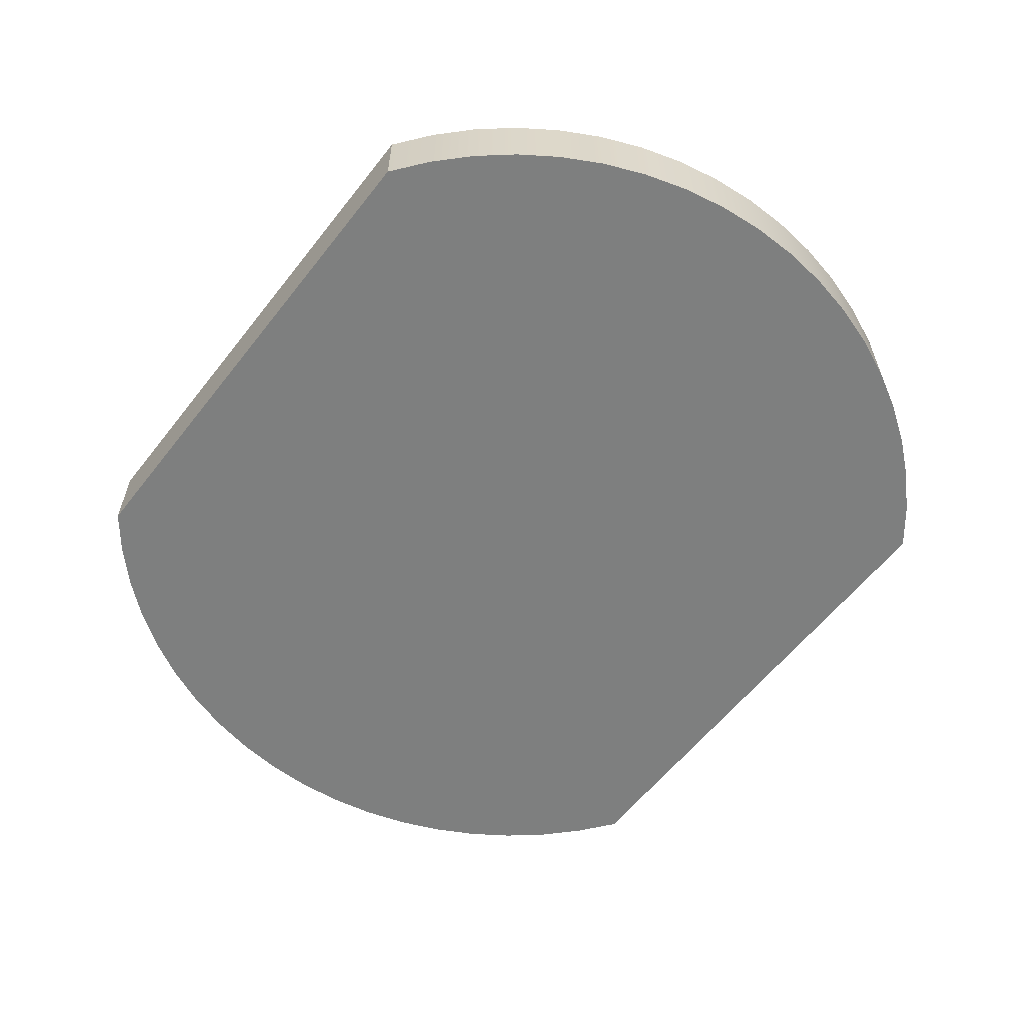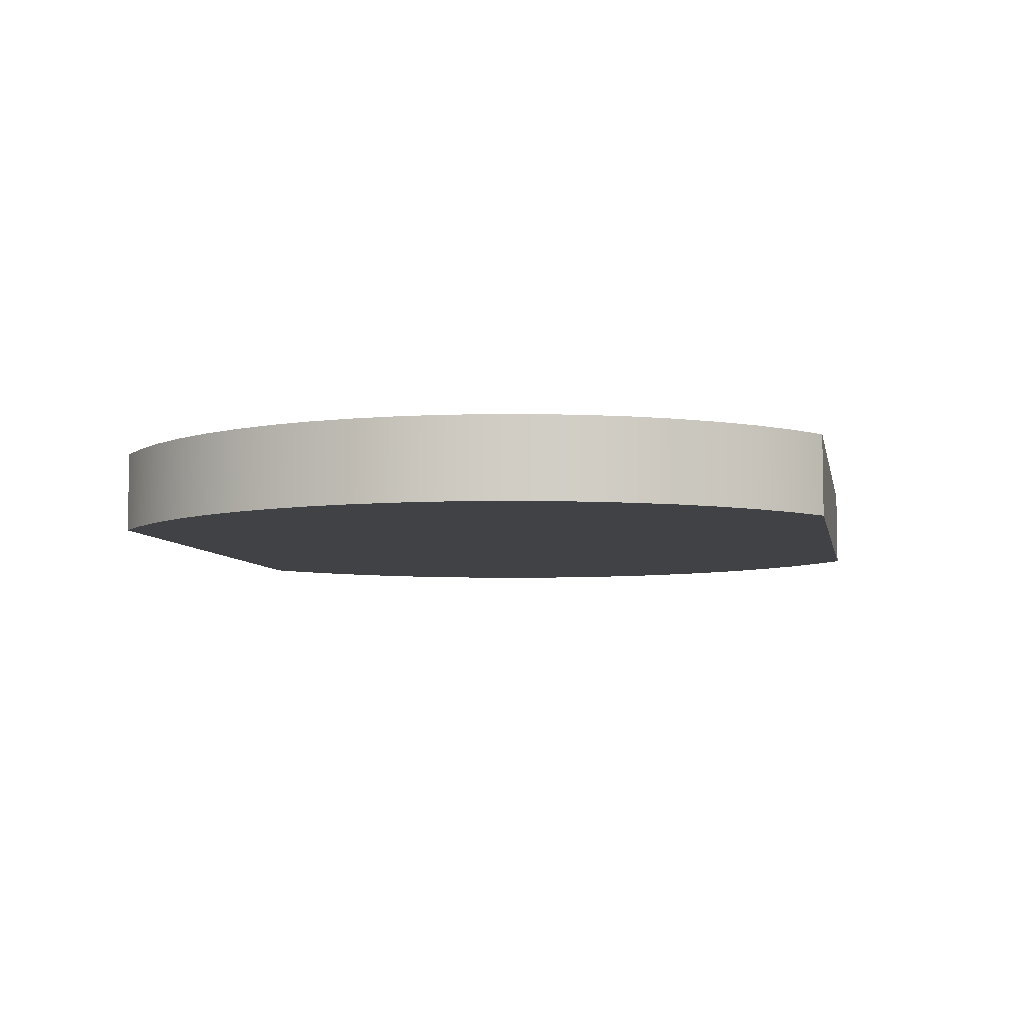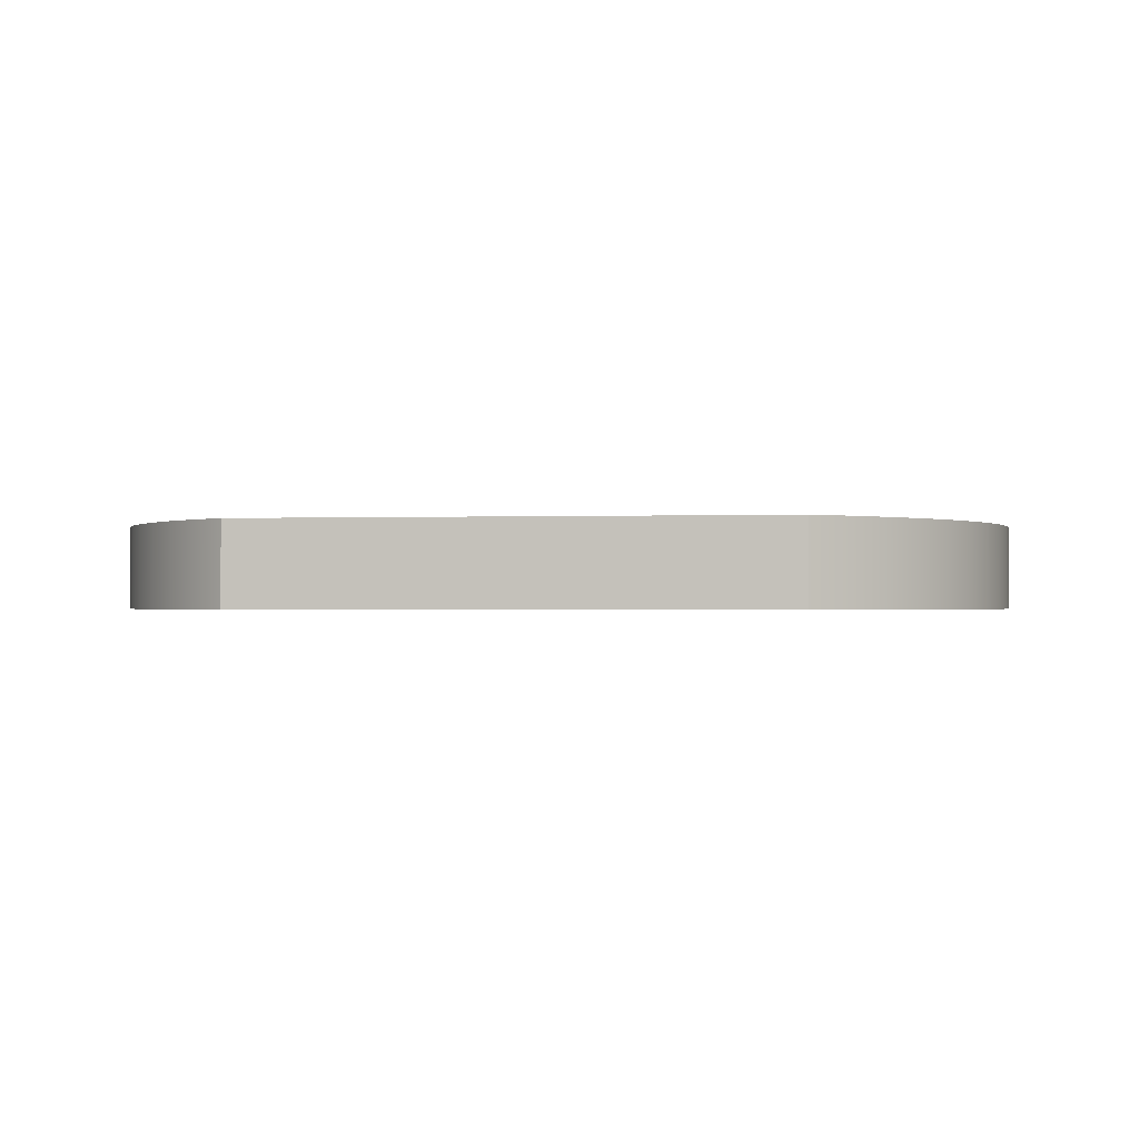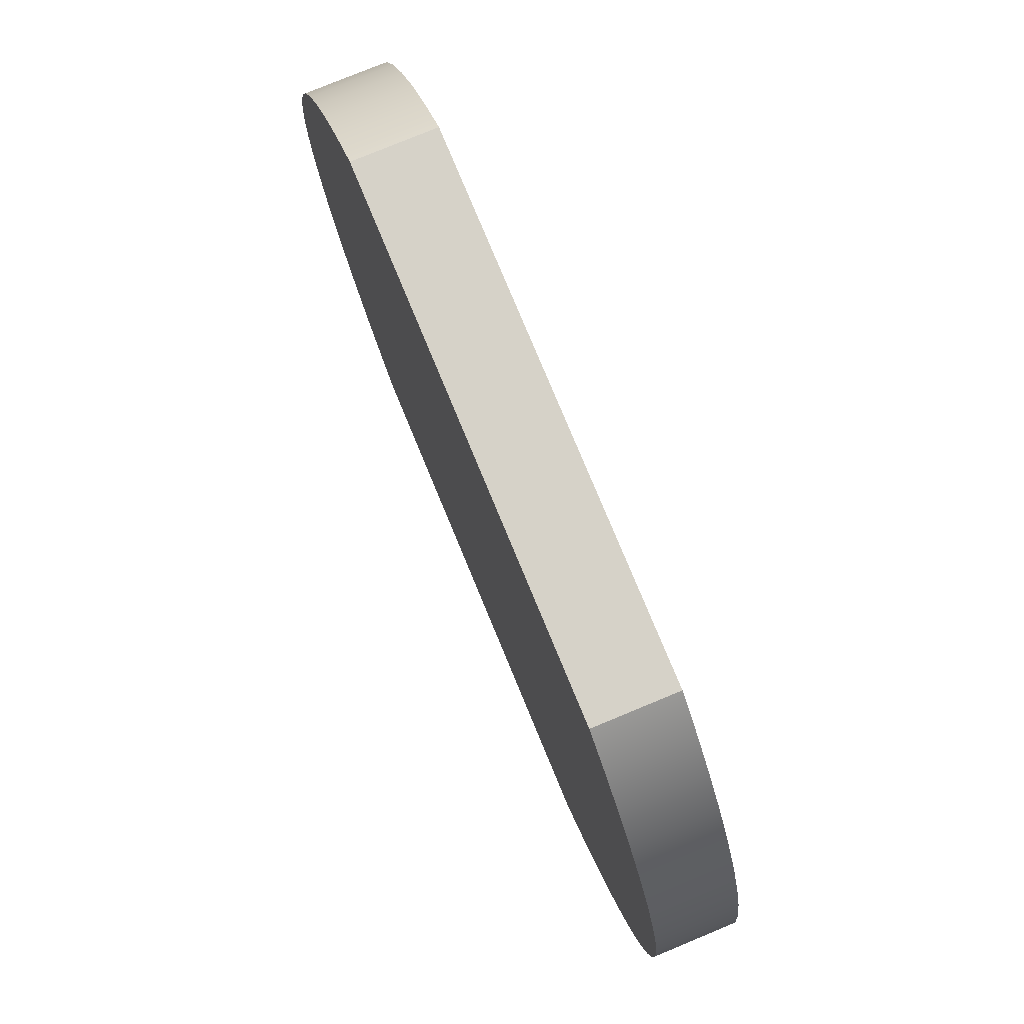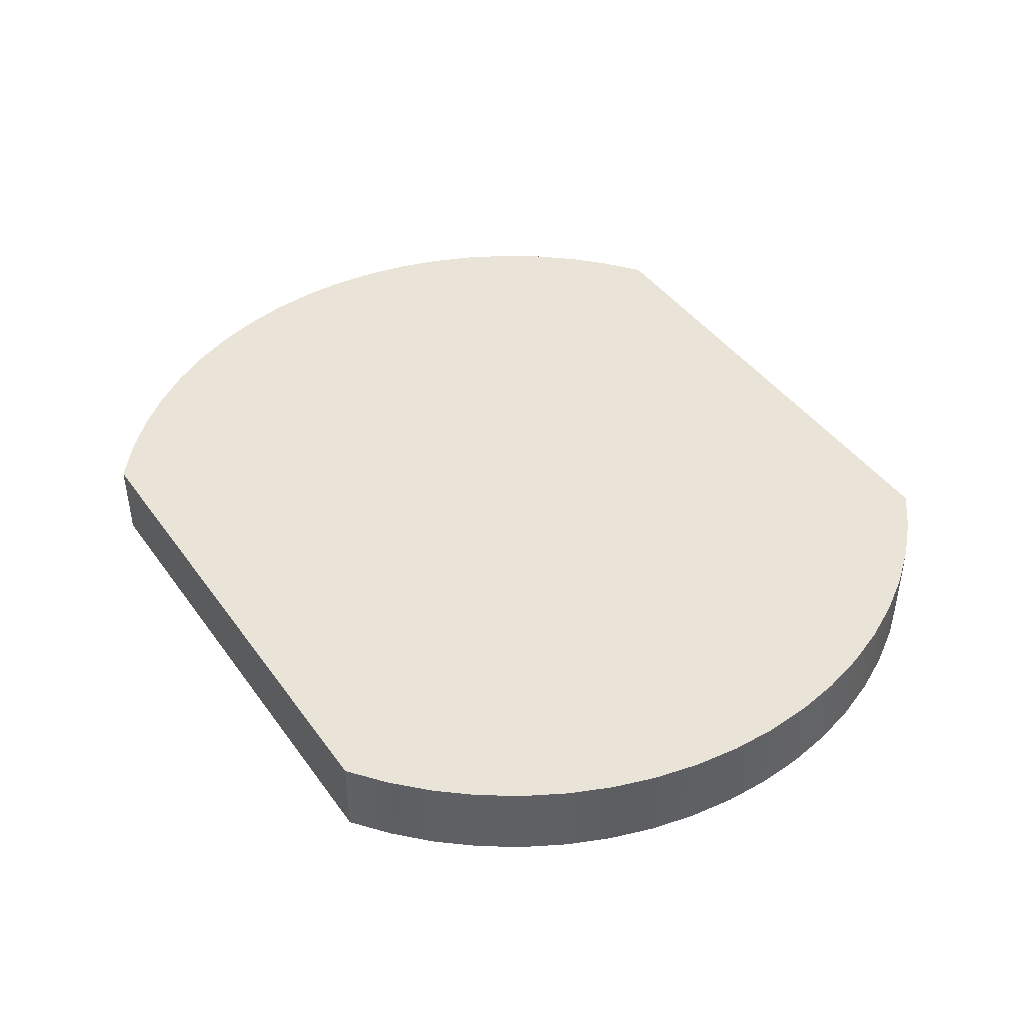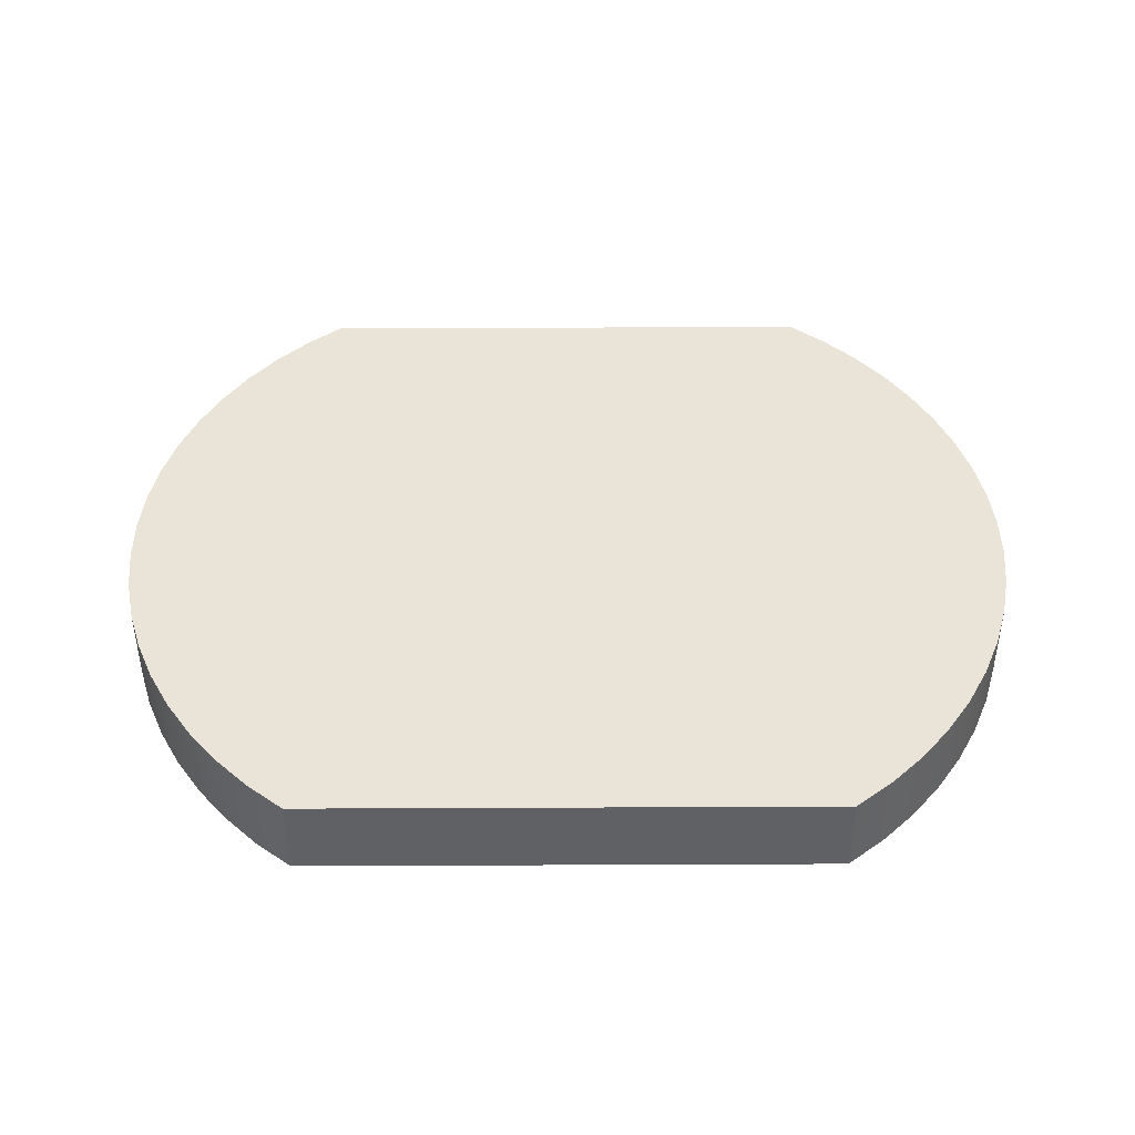
<metadata>
{"format":"obj","ext":"obj","renderer":"f3d","projection":"perspective","resolution":1024,"background":"white","views":[{"elev":-59.6,"azim":-127.9,"up":"+Y"},{"elev":-6.5,"azim":101.0,"up":"+Y"},{"elev":-0.9,"azim":-171.6,"up":"+Y"},{"elev":77.9,"azim":67.5,"up":"+Z"},{"elev":43.2,"azim":-122.9,"up":"+Y"},{"elev":42.8,"azim":-0.3,"up":"+Y"}]}
</metadata>
<code>
v 0.6393 0 -0.8952
v -0.6393 0 -0.8952
v -0.6393 0.2 -0.8952
v 0.6393 0.2 -0.8952
v 0.6393 0 0.8952
v 0.7255 0 0.8268
v 0.8045 0 0.7502
v 0.8754 0 0.6661
v 0.9376 0 0.5753
v 0.9903 0 0.4788
v 1.033 0 0.3774
v 1.066 0 0.2723
v 1.088 0 0.1645
v 1.099 0 0.05501
v 1.099 0 -0.05501
v 1.088 0 -0.1645
v 1.066 0 -0.2723
v 1.033 0 -0.3774
v 0.9903 0 -0.4788
v 0.9376 0 -0.5753
v 0.8754 0 -0.6661
v 0.8045 0 -0.7502
v 0.7255 0 -0.8268
v 0.6393 0 -0.8952
v 0.6393 0.2 -0.8952
v 0.7255 0.2 -0.8268
v 0.8045 0.2 -0.7502
v 0.8754 0.2 -0.6661
v 0.9376 0.2 -0.5753
v 0.9903 0.2 -0.4788
v 1.033 0.2 -0.3774
v 1.066 0.2 -0.2723
v 1.088 0.2 -0.1645
v 1.099 0.2 -0.05501
v 1.099 0.2 0.05501
v 1.088 0.2 0.1645
v 1.066 0.2 0.2723
v 1.033 0.2 0.3774
v 0.9903 0.2 0.4788
v 0.9376 0.2 0.5753
v 0.8754 0.2 0.6661
v 0.8045 0.2 0.7502
v 0.7255 0.2 0.8268
v 0.6393 0.2 0.8952
v -0.6393 0 0.8952
v 0.6393 0 0.8952
v 0.6393 0.2 0.8952
v -0.6393 0.2 0.8952
v -0.6393 0 -0.8952
v -0.7255 0 -0.8268
v -0.8045 0 -0.7502
v -0.8754 0 -0.6661
v -0.9376 0 -0.5753
v -0.9903 0 -0.4788
v -1.033 0 -0.3774
v -1.066 0 -0.2723
v -1.088 0 -0.1645
v -1.099 0 -0.05501
v -1.099 0 0.05501
v -1.088 0 0.1645
v -1.066 0 0.2723
v -1.033 0 0.3774
v -0.9903 0 0.4788
v -0.9376 0 0.5753
v -0.8754 0 0.6661
v -0.8045 0 0.7502
v -0.7255 0 0.8268
v -0.6393 0 0.8952
v -0.6393 0.2 0.8952
v -0.7255 0.2 0.8268
v -0.8045 0.2 0.7502
v -0.8754 0.2 0.6661
v -0.9376 0.2 0.5753
v -0.9903 0.2 0.4788
v -1.033 0.2 0.3774
v -1.066 0.2 0.2723
v -1.088 0.2 0.1645
v -1.099 0.2 0.05501
v -1.099 0.2 -0.05501
v -1.088 0.2 -0.1645
v -1.066 0.2 -0.2723
v -1.033 0.2 -0.3774
v -0.9903 0.2 -0.4788
v -0.9376 0.2 -0.5753
v -0.8754 0.2 -0.6661
v -0.8045 0.2 -0.7502
v -0.7255 0.2 -0.8268
v -0.6393 0.2 -0.8952
v -0.6393 0.2 -0.8952
v -0.7255 0.2 -0.8268
v -0.8045 0.2 -0.7502
v -0.8754 0.2 -0.6661
v -0.9376 0.2 -0.5753
v -0.9903 0.2 -0.4788
v -1.033 0.2 -0.3774
v -1.066 0.2 -0.2723
v -1.088 0.2 -0.1645
v -1.099 0.2 -0.05501
v -1.099 0.2 0.05501
v -1.088 0.2 0.1645
v -1.066 0.2 0.2723
v -1.033 0.2 0.3774
v -0.9903 0.2 0.4788
v -0.9376 0.2 0.5753
v -0.8754 0.2 0.6661
v -0.8045 0.2 0.7502
v -0.7255 0.2 0.8268
v -0.6393 0.2 0.8952
v 0.6393 0.2 0.8952
v 0.7255 0.2 0.8268
v 0.8045 0.2 0.7502
v 0.8754 0.2 0.6661
v 0.9376 0.2 0.5753
v 0.9903 0.2 0.4788
v 1.033 0.2 0.3774
v 1.066 0.2 0.2723
v 1.088 0.2 0.1645
v 1.099 0.2 0.05501
v 1.099 0.2 -0.05501
v 1.088 0.2 -0.1645
v 1.066 0.2 -0.2723
v 1.033 0.2 -0.3774
v 0.9903 0.2 -0.4788
v 0.9376 0.2 -0.5753
v 0.8754 0.2 -0.6661
v 0.8045 0.2 -0.7502
v 0.7255 0.2 -0.8268
v 0.6393 0.2 -0.8952
v -0.6393 0 0.8952
v -0.7255 0 0.8268
v -0.8045 0 0.7502
v -0.8754 0 0.6661
v -0.9376 0 0.5753
v -0.9903 0 0.4788
v -1.033 0 0.3774
v -1.066 0 0.2723
v -1.088 0 0.1645
v -1.099 0 0.05501
v -1.099 0 -0.05501
v -1.088 0 -0.1645
v -1.066 0 -0.2723
v -1.033 0 -0.3774
v -0.9903 0 -0.4788
v -0.9376 0 -0.5753
v -0.8754 0 -0.6661
v -0.8045 0 -0.7502
v -0.7255 0 -0.8268
v -0.6393 0 -0.8952
v 0.6393 0 -0.8952
v 0.7255 0 -0.8268
v 0.8045 0 -0.7502
v 0.8754 0 -0.6661
v 0.9376 0 -0.5753
v 0.9903 0 -0.4788
v 1.033 0 -0.3774
v 1.066 0 -0.2723
v 1.088 0 -0.1645
v 1.099 0 -0.05501
v 1.099 0 0.05501
v 1.088 0 0.1645
v 1.066 0 0.2723
v 1.033 0 0.3774
v 0.9903 0 0.4788
v 0.9376 0 0.5753
v 0.8754 0 0.6661
v 0.8045 0 0.7502
v 0.7255 0 0.8268
v 0.6393 0 0.8952
g bc28eea4-e2ee-11ea-8088-54bf646e7e1f
f 1 2 4
f 4 2 3
g bc2a26f8-e2ee-11ea-b46d-54bf646e7e1f
f 44 5 43
f 43 5 6
f 43 6 42
f 42 6 7
f 42 7 41
f 41 7 8
f 41 8 40
f 40 8 9
f 40 9 39
f 39 9 10
f 39 10 38
f 38 10 11
f 38 11 37
f 37 11 12
f 37 12 36
f 36 12 13
f 36 13 35
f 35 13 14
f 35 14 34
f 34 14 15
f 34 15 33
f 33 15 16
f 33 16 32
f 32 16 17
f 32 17 31
f 31 17 18
f 31 18 30
f 30 18 19
f 30 19 29
f 29 19 20
f 29 20 28
f 28 20 21
f 28 21 27
f 27 21 22
f 27 22 26
f 26 22 23
f 26 23 25
f 25 23 24
g bc2b385a-e2ee-11ea-84d9-54bf646e7e1f
f 45 46 48
f 48 46 47
g bc2c49c6-e2ee-11ea-9a22-54bf646e7e1f
f 88 49 87
f 87 49 50
f 87 50 86
f 86 50 51
f 86 51 85
f 85 51 52
f 85 52 84
f 84 52 53
f 84 53 83
f 83 53 54
f 83 54 82
f 82 54 55
f 82 55 81
f 81 55 56
f 81 56 80
f 80 56 57
f 80 57 79
f 79 57 58
f 79 58 78
f 78 58 59
f 78 59 77
f 77 59 60
f 77 60 76
f 76 60 61
f 76 61 75
f 75 61 62
f 75 62 74
f 74 62 63
f 74 63 73
f 73 63 64
f 73 64 72
f 72 64 65
f 72 65 71
f 71 65 66
f 71 66 70
f 70 66 67
f 70 67 69
f 69 67 68
g bc2d3428-e2ee-11ea-bfcc-54bf646e7e1f
f 128 89 127
f 127 89 90
f 127 90 126
f 126 90 91
f 126 91 125
f 125 91 92
f 125 92 124
f 124 92 93
f 124 93 123
f 123 93 94
f 123 94 122
f 122 94 95
f 122 95 121
f 121 95 96
f 121 96 120
f 120 96 97
f 120 97 119
f 119 97 98
f 119 98 118
f 118 98 99
f 118 99 117
f 117 99 100
f 117 100 116
f 116 100 101
f 116 101 115
f 115 101 102
f 115 102 114
f 114 102 103
f 114 103 113
f 113 103 104
f 113 104 112
f 112 104 105
f 112 105 111
f 111 105 106
f 111 106 110
f 110 106 107
f 110 107 109
f 109 107 108
g bc2e45ae-e2ee-11ea-9023-54bf646e7e1f
f 168 129 167
f 167 129 130
f 167 130 166
f 166 130 131
f 166 131 165
f 165 131 132
f 165 132 164
f 164 132 133
f 164 133 163
f 163 133 134
f 163 134 162
f 162 134 135
f 162 135 161
f 161 135 136
f 161 136 160
f 160 136 137
f 160 137 159
f 159 137 138
f 159 138 158
f 158 138 139
f 158 139 157
f 157 139 140
f 157 140 156
f 156 140 141
f 156 141 155
f 155 141 142
f 155 142 154
f 154 142 143
f 154 143 153
f 153 143 144
f 153 144 152
f 152 144 145
f 152 145 151
f 151 145 146
f 151 146 150
f 150 146 147
f 150 147 149
f 149 147 148

</code>
